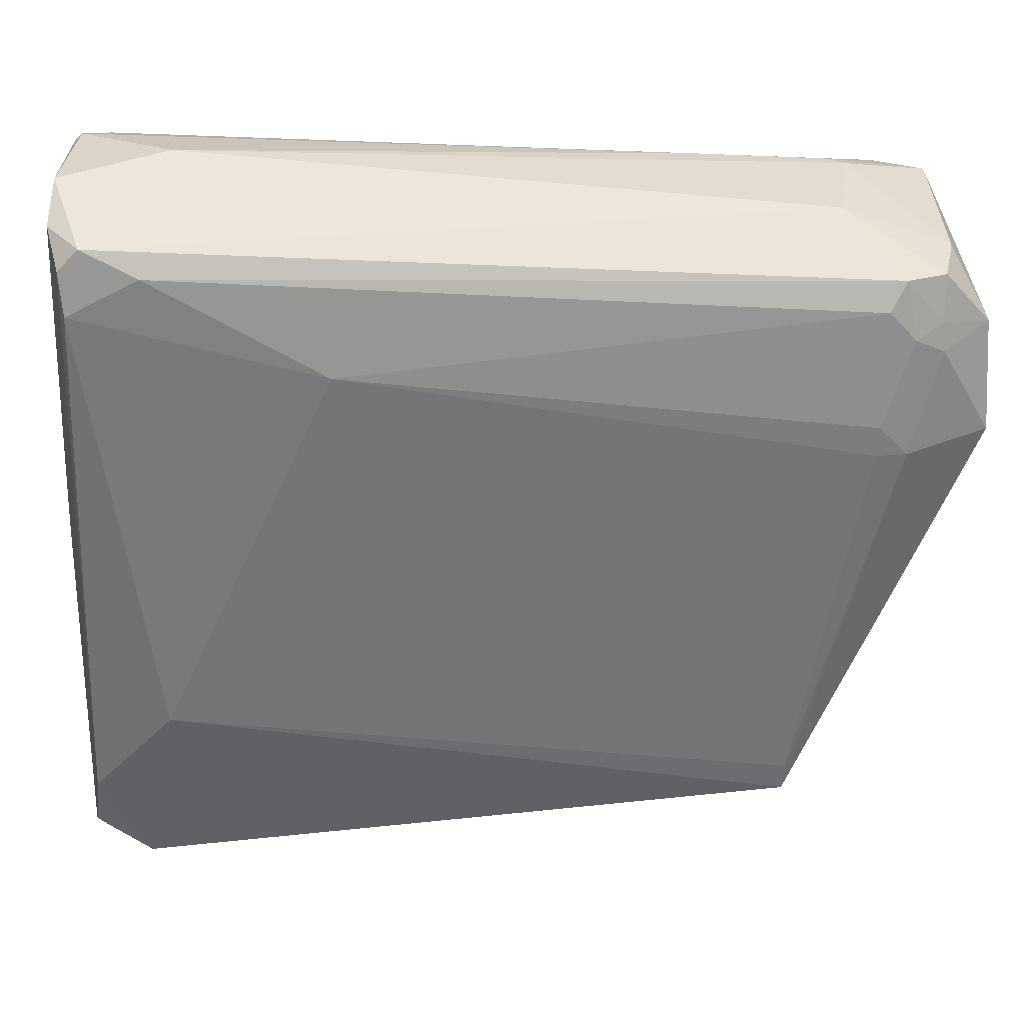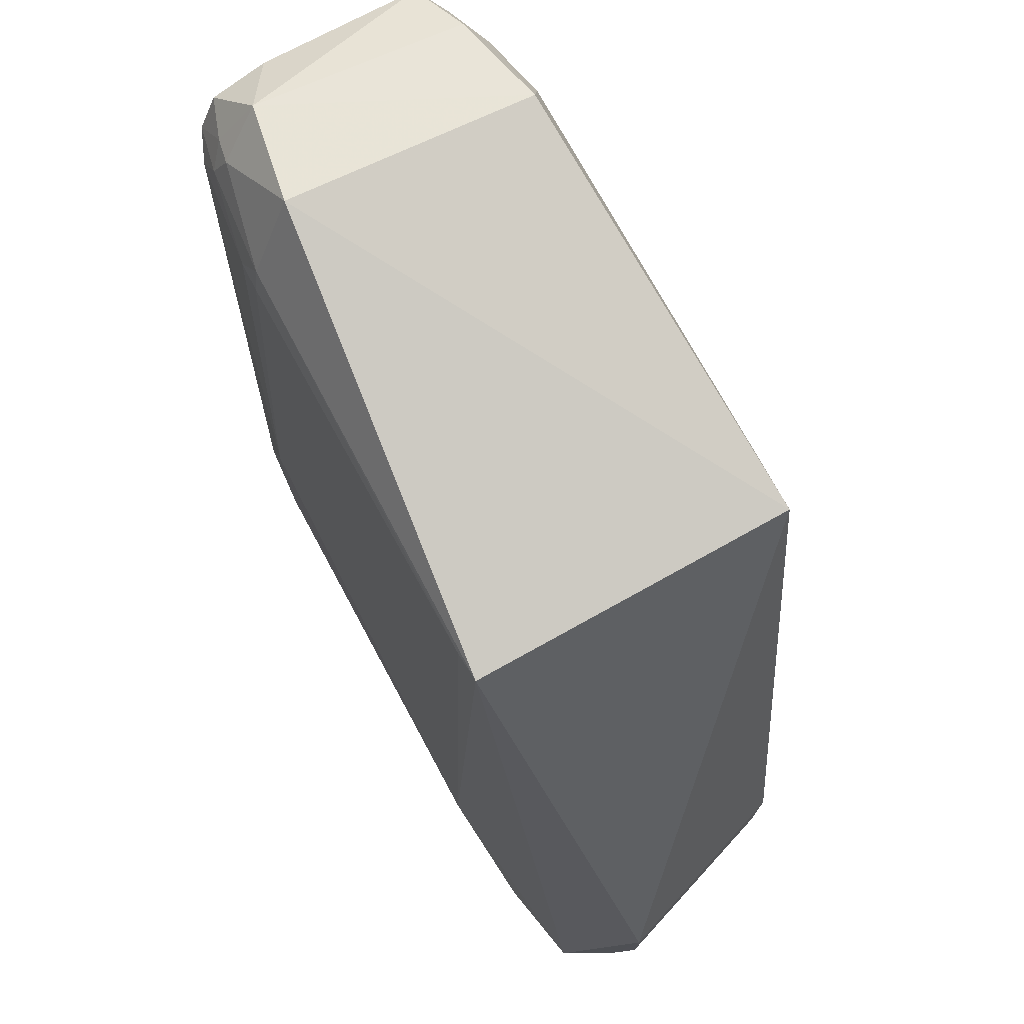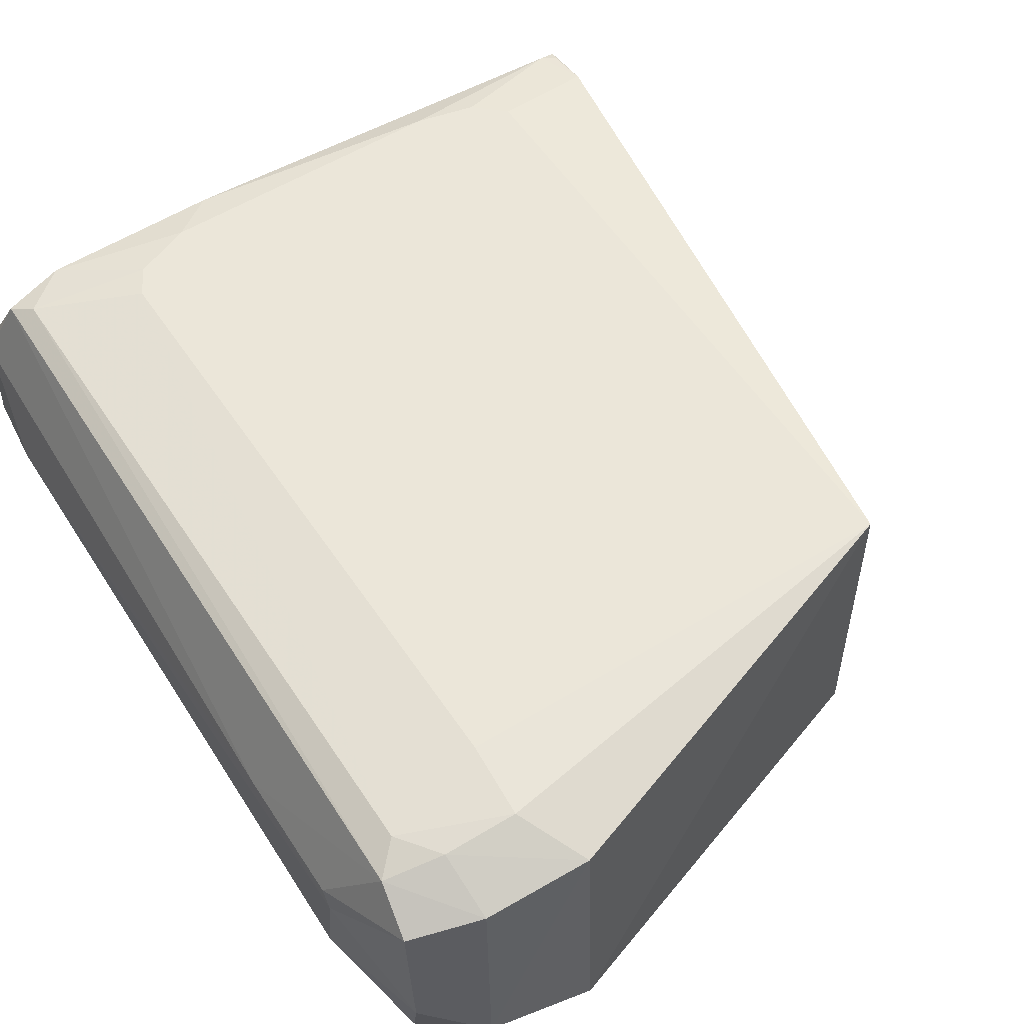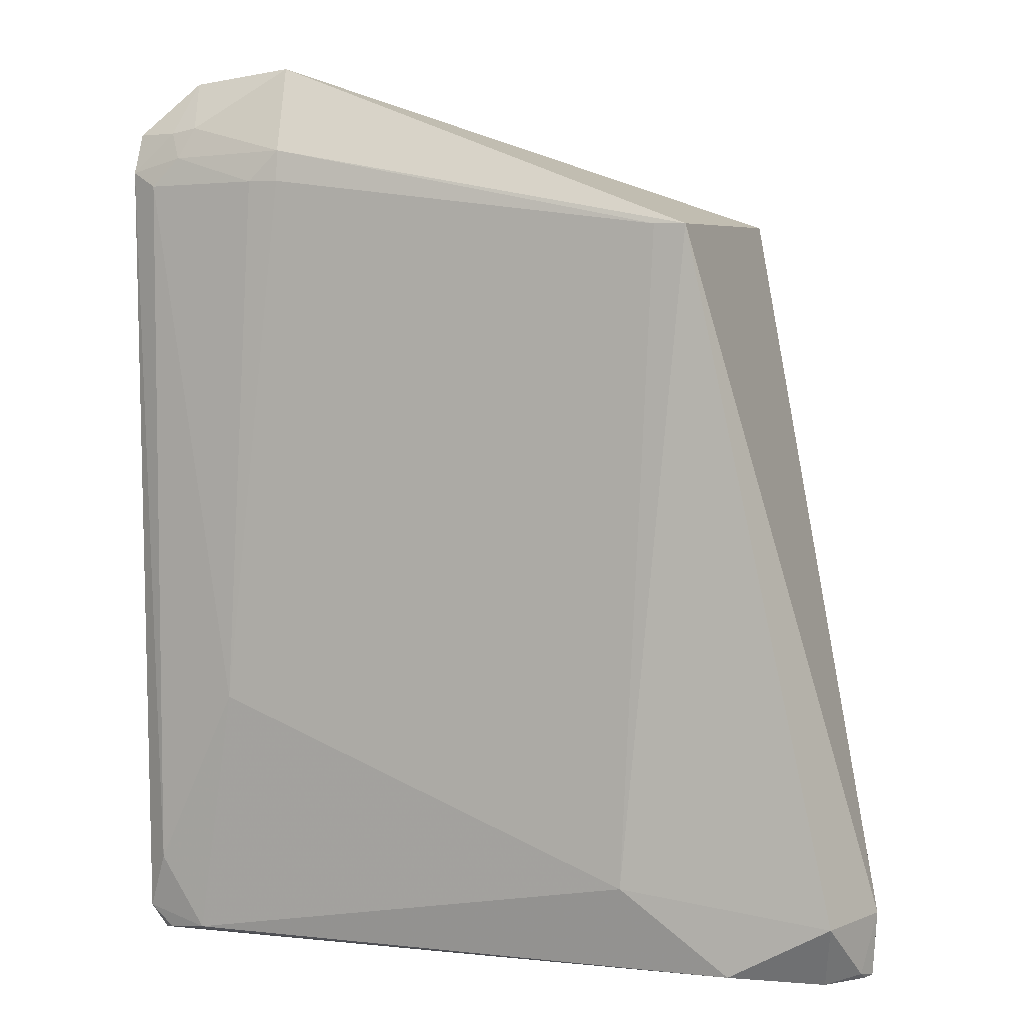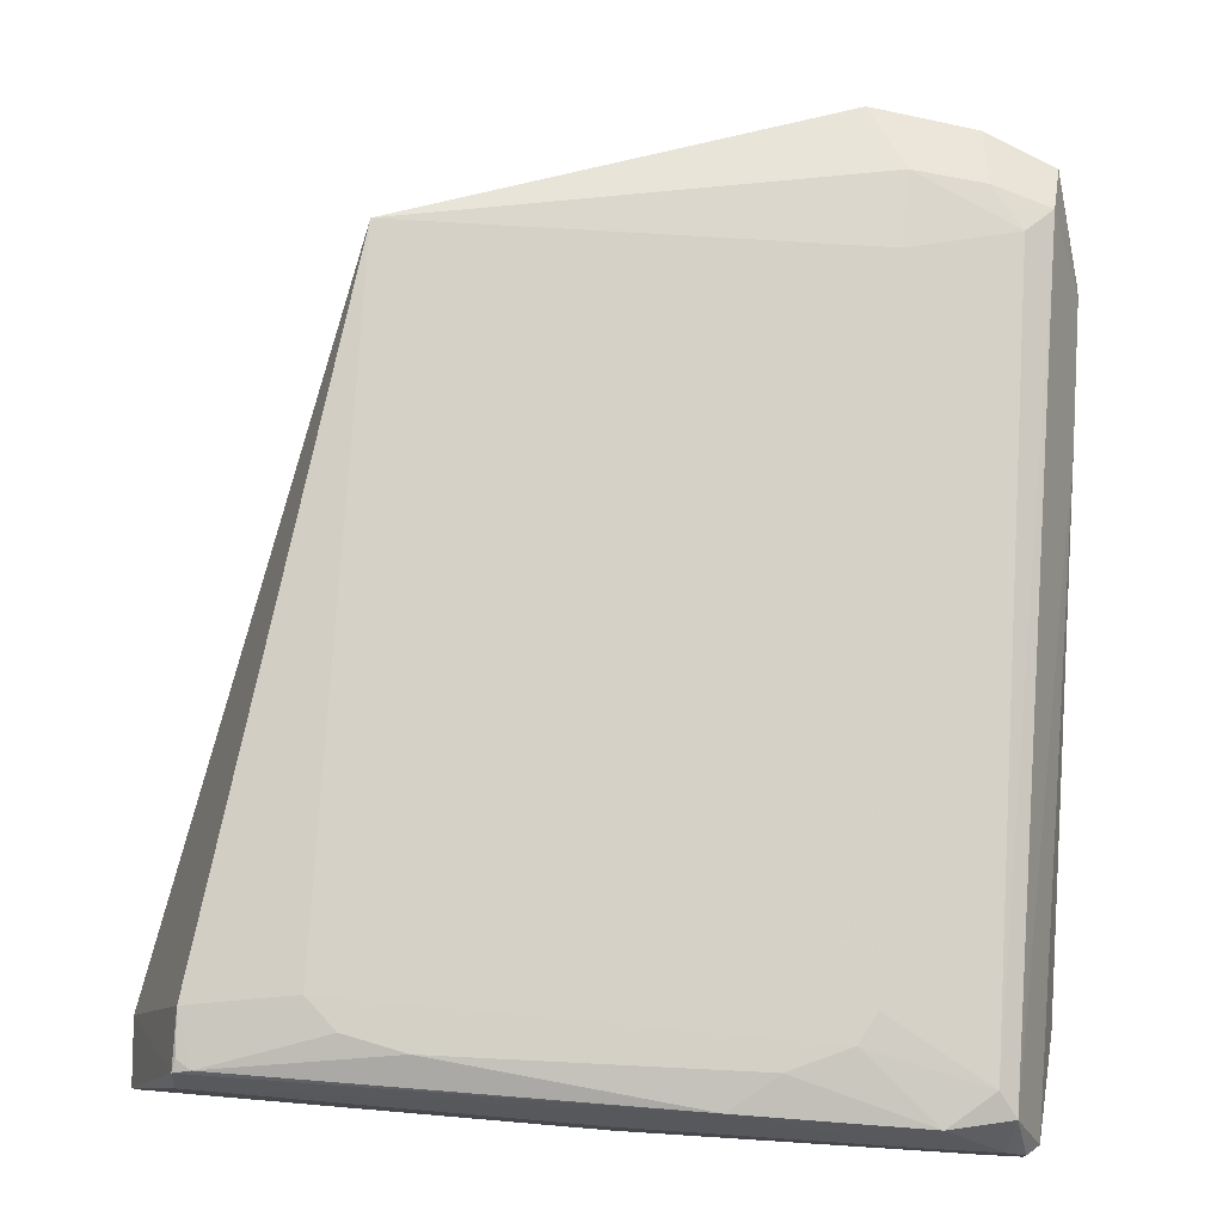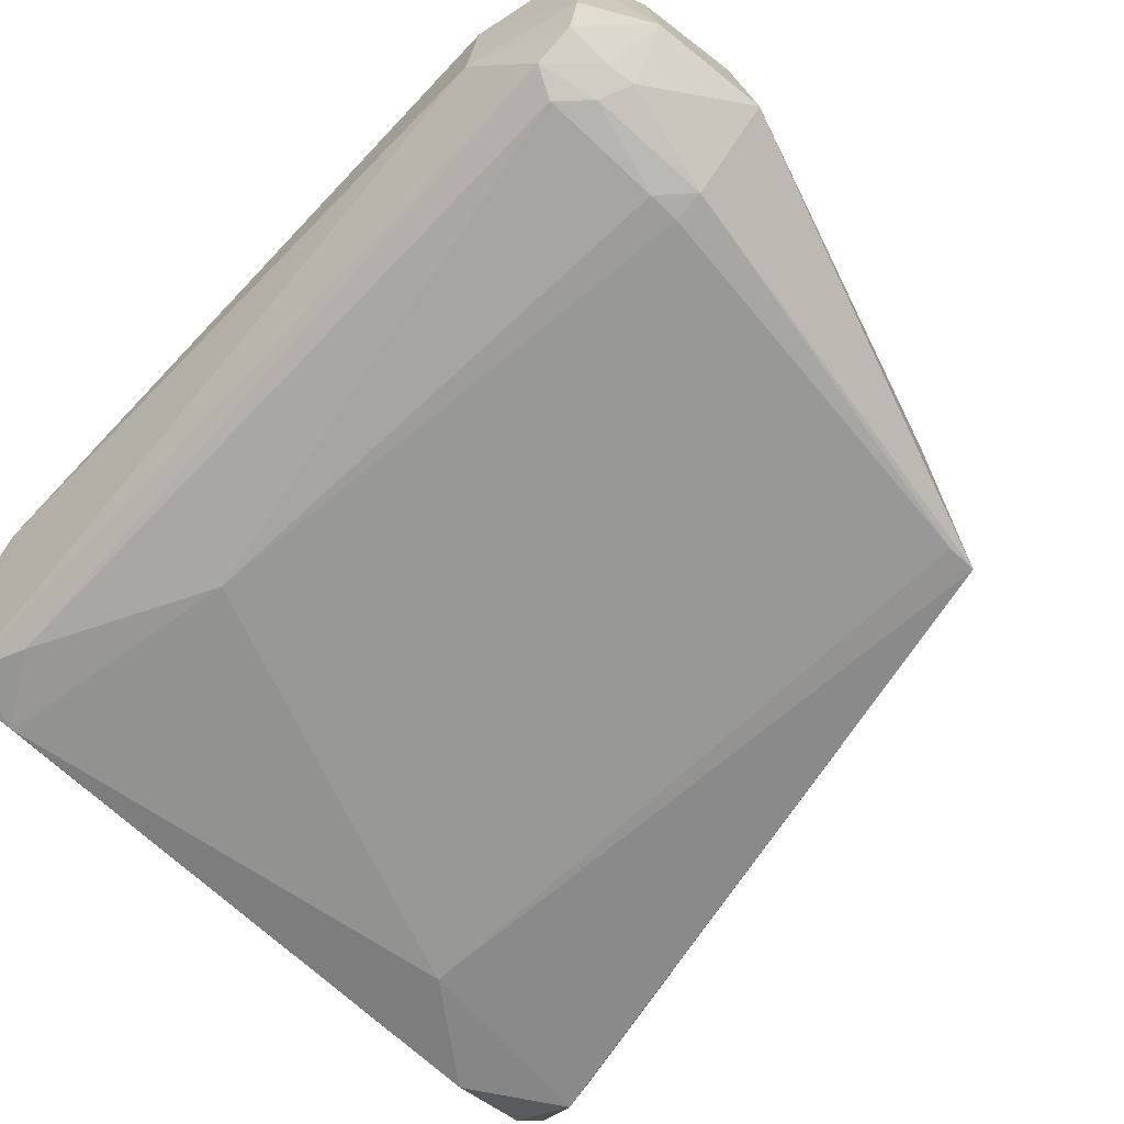
<metadata>
{"format":"obj","ext":"obj","renderer":"f3d","projection":"perspective","resolution":1024,"background":"white","views":[{"elev":-56.5,"azim":-92.8,"up":"+Y"},{"elev":68.4,"azim":60.9,"up":"+Z"},{"elev":55.3,"azim":-32.7,"up":"+Y"},{"elev":6.2,"azim":18.9,"up":"+Z"},{"elev":78.6,"azim":-176.6,"up":"+Y"},{"elev":-68.5,"azim":-43.7,"up":"+Y"}]}
</metadata>
<code>
v -0.02491 0.0168 0.112
v 0.04986 -0.007104 0.0103
v 0.04098 0.01904 0.01043
v -0.04667 0.01015 0.0007495
v -0.04239 -0.01829 0.0997
v 0.04139 0.01346 0.002283
v -0.0299 0.02057 0.01407
v 0.02765 0.02078 0.09461
v -0.04672 0.01278 0.1075
v -0.03704 -0.01822 0.003353
v 0.04114 0.01784 0.003702
v -0.02919 0.02069 0.09467
v 0.02812 0.0206 0.01221
v 0.02818 -0.02035 0.09467
v -0.0253 -0.01482 0.1143
v -0.05017 -0.006854 0.09442
v -0.04471 0.01709 0.004135
v 0.04458 -0.01289 0.002274
v 0.04936 -0.007042 0.002352
v -0.01493 0.01943 0.00295
v -0.0296 0.01982 0.1039
v 0.03906 0.01839 0.004065
v -0.03161 -0.02045 0.0347
v -0.03875 -0.01214 0.1129
v -0.02427 -0.02002 0.1039
v -0.05015 0.006693 0.07782
v -0.04517 -0.01661 0.005151
v -0.04243 0.01843 0.09813
v 0.04602 -0.01723 0.01042
v -0.04553 -0.01168 0.0007776
v -0.003699 -0.01107 0.0009651
v -0.0356 0.01304 0.0008151
v -0.03711 0.0185 0.002616
v -0.02051 0.0204 0.00729
v -0.03793 0.01453 0.1108
v 0.04082 0.01833 0.005164
v 0.01691 0.02041 0.006926
v -0.037 -0.01713 0.107
v -0.04584 -0.01445 0.1064
v -0.0242 -0.02057 0.1002
v -0.05036 0.005337 0.09625
v -0.0483 0.00851 0.001918
v -0.04584 0.01664 0.1015
v -0.0425 -0.01833 0.01232
v -0.04254 0.0184 0.006929
v 0.02062 -0.02047 0.01409
v 0.0337 -0.01844 0.003715
v 0.04845 -0.009754 0.003104
v -0.04226 -0.01675 0.002551
v 0.04868 -0.008373 0.002268
v -0.003702 0.0125 0.001076
v -0.04409 0.01305 0.000848
v -0.02784 0.0205 0.01042
v -0.03856 0.01835 0.1033
v 0.02439 0.02048 0.008646
v -0.03885 -0.01828 0.1032
v -0.04044 -0.01641 0.1065
v -0.04587 -0.01665 0.1015
v -0.04622 -0.00751 0.108
v 0.02438 -0.02052 0.09466
v -0.02798 -0.0204 0.1001
v -0.0505 0.0001353 0.01409
v -0.04859 -0.005099 0.0007494
v -0.05019 0.006858 0.09449
f 8 2 3
f 11 3 2
f 12 8 7
f 13 8 3
f 13 7 8
f 14 2 8
f 15 14 8
f 15 8 1
f 19 11 2
f 19 6 11
f 20 11 6
f 21 1 8
f 21 8 12
f 22 13 3
f 22 11 20
f 24 15 1
f 25 14 15
f 28 12 7
f 28 21 12
f 29 2 14
f 32 31 4
f 33 20 32
f 34 20 33
f 35 24 1
f 35 9 24
f 36 22 3
f 36 3 11
f 36 11 22
f 37 22 20
f 37 20 34
f 38 15 24
f 38 25 15
f 42 26 17
f 42 17 4
f 43 17 26
f 43 9 35
f 44 23 5
f 44 27 10
f 44 10 23
f 45 28 7
f 45 43 28
f 45 17 43
f 45 33 17
f 46 29 14
f 46 23 10
f 46 40 23
f 47 18 29
f 47 31 18
f 47 30 31
f 47 46 10
f 47 29 46
f 48 19 2
f 48 2 29
f 48 29 18
f 49 10 27
f 49 27 30
f 49 47 10
f 49 30 47
f 50 18 31
f 50 48 18
f 50 19 48
f 50 6 19
f 51 32 20
f 51 20 6
f 51 31 32
f 51 50 31
f 51 6 50
f 52 33 32
f 52 32 4
f 52 4 17
f 52 17 33
f 53 7 13
f 53 34 33
f 53 45 7
f 53 33 45
f 54 35 1
f 54 1 21
f 54 43 35
f 54 21 28
f 54 28 43
f 55 13 22
f 55 22 37
f 55 37 34
f 55 53 13
f 55 34 53
f 56 25 38
f 57 38 24
f 57 24 39
f 57 56 38
f 58 5 56
f 58 57 39
f 58 56 57
f 58 44 5
f 58 27 44
f 58 39 16
f 58 16 27
f 59 39 24
f 59 24 9
f 59 9 41
f 59 41 16
f 59 16 39
f 60 14 25
f 60 25 40
f 60 46 14
f 60 40 46
f 61 5 23
f 61 23 40
f 61 56 5
f 61 40 25
f 61 25 56
f 62 41 26
f 62 16 41
f 62 26 42
f 62 27 16
f 63 42 4
f 63 62 42
f 63 30 27
f 63 27 62
f 63 31 30
f 63 4 31
f 64 41 9
f 64 9 43
f 64 43 26
f 64 26 41

</code>
